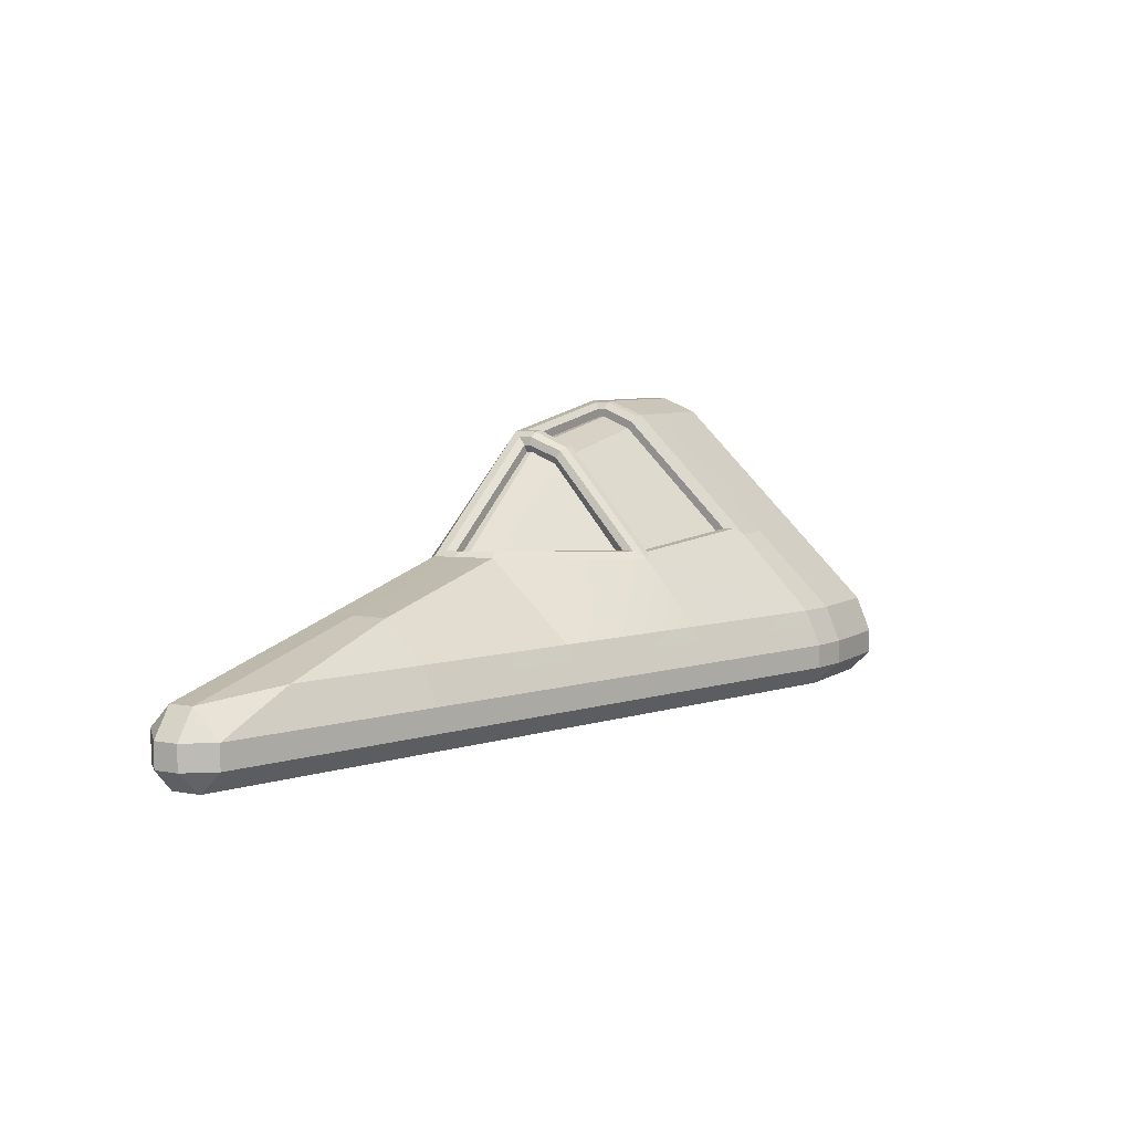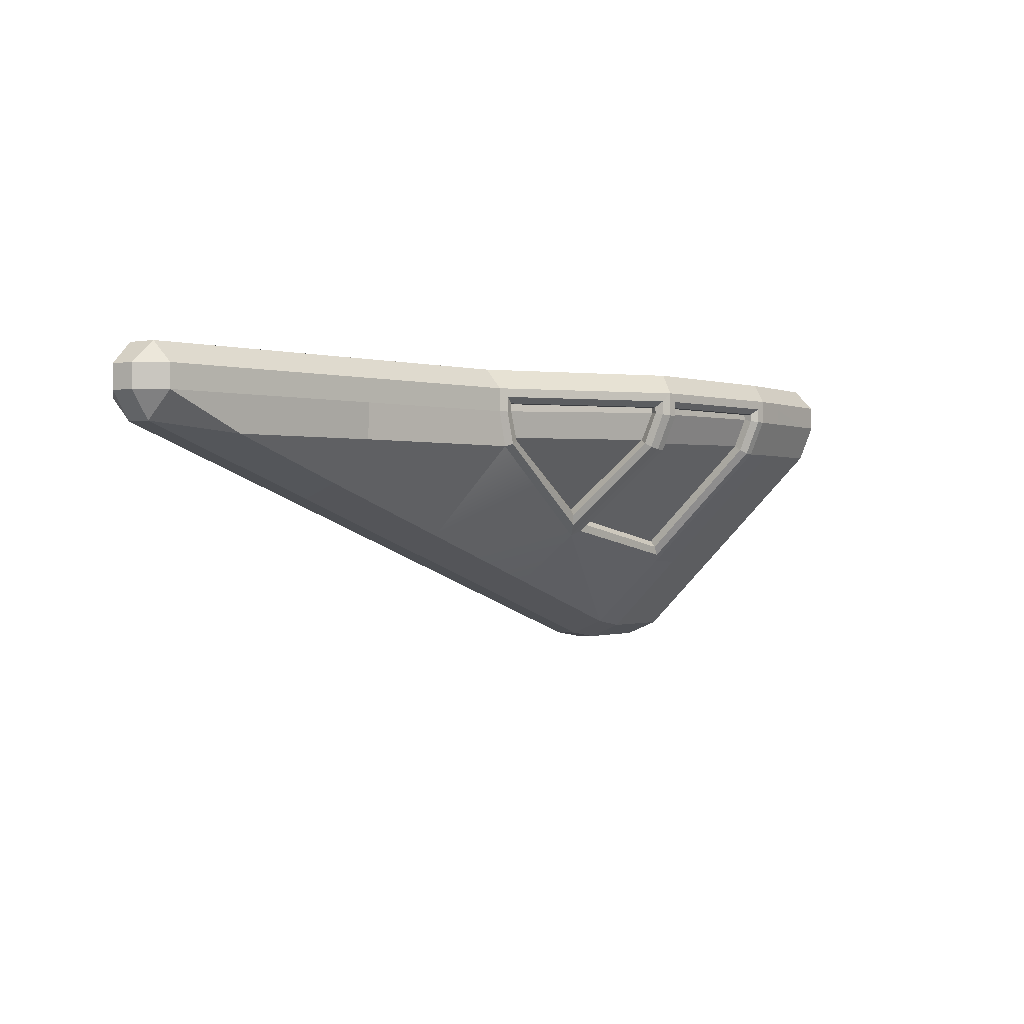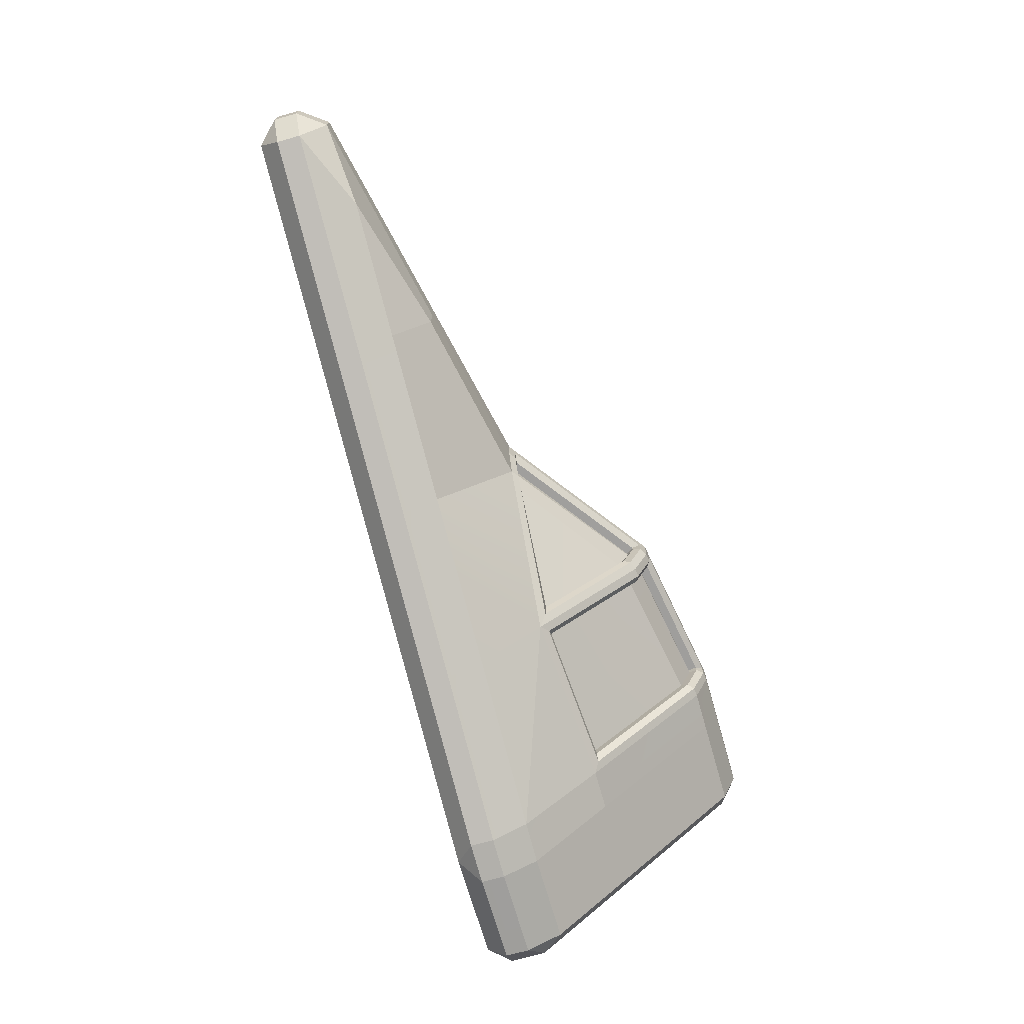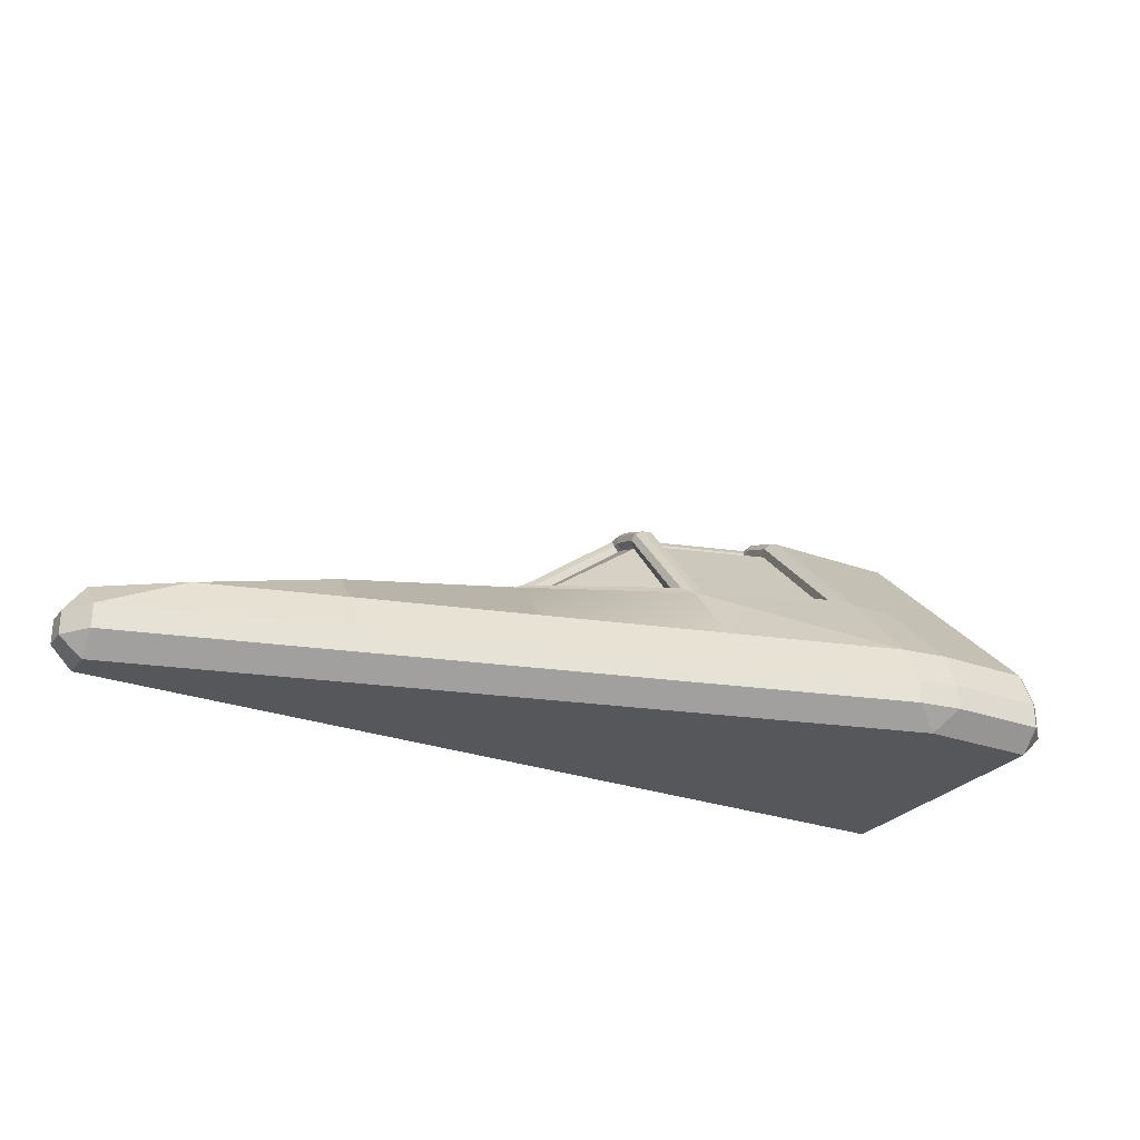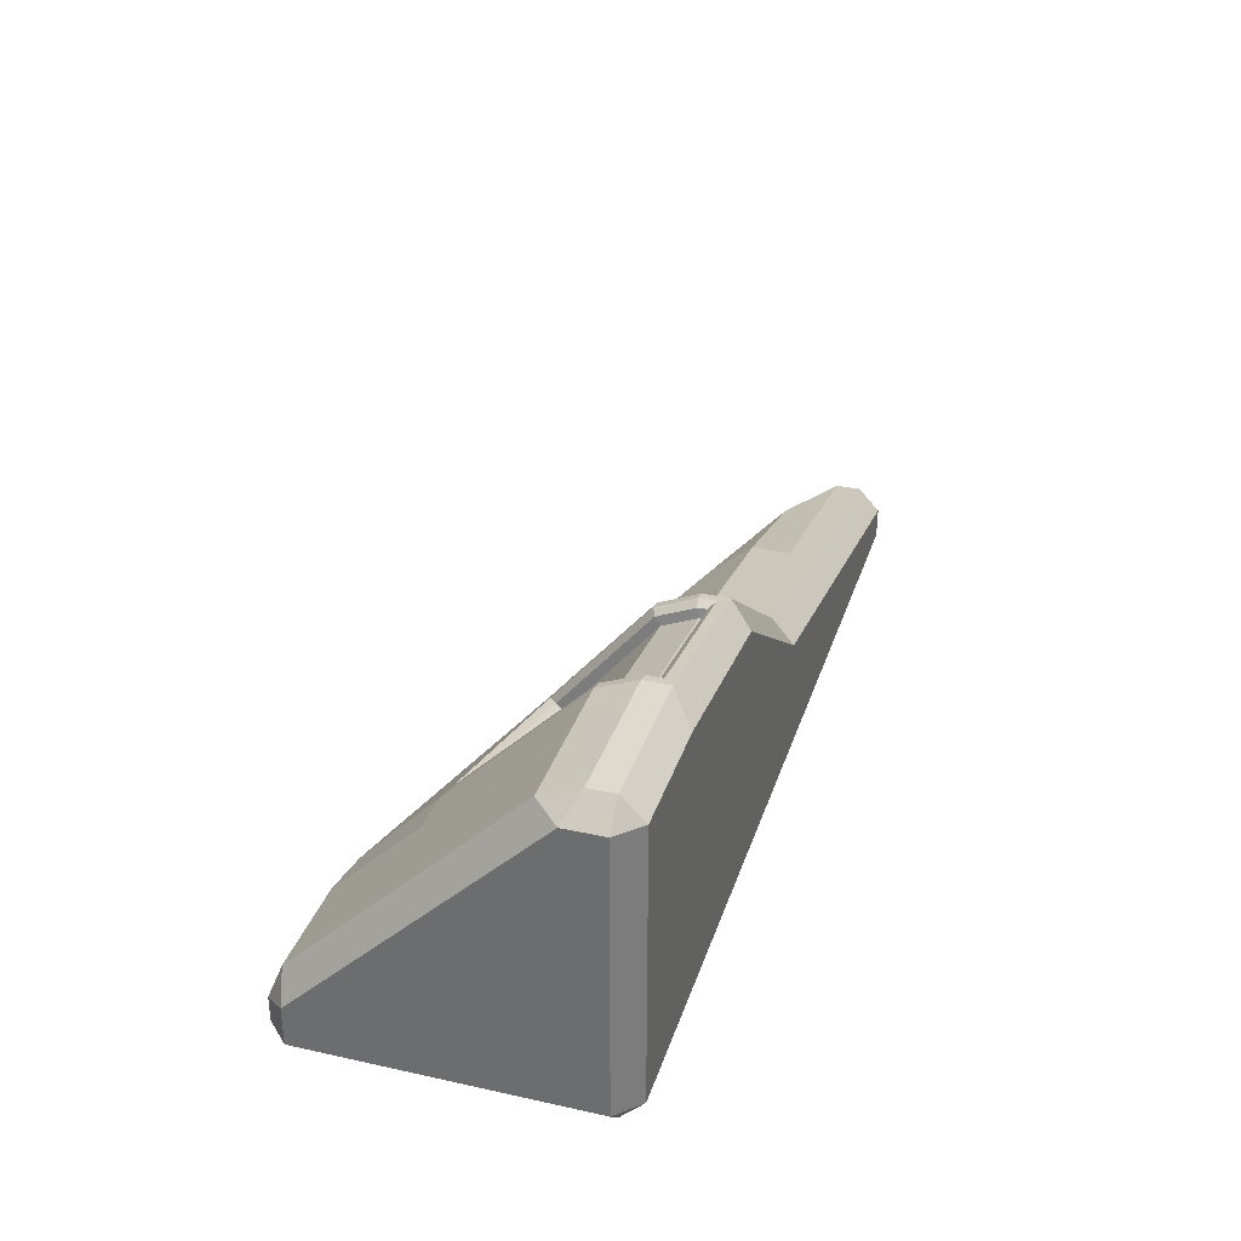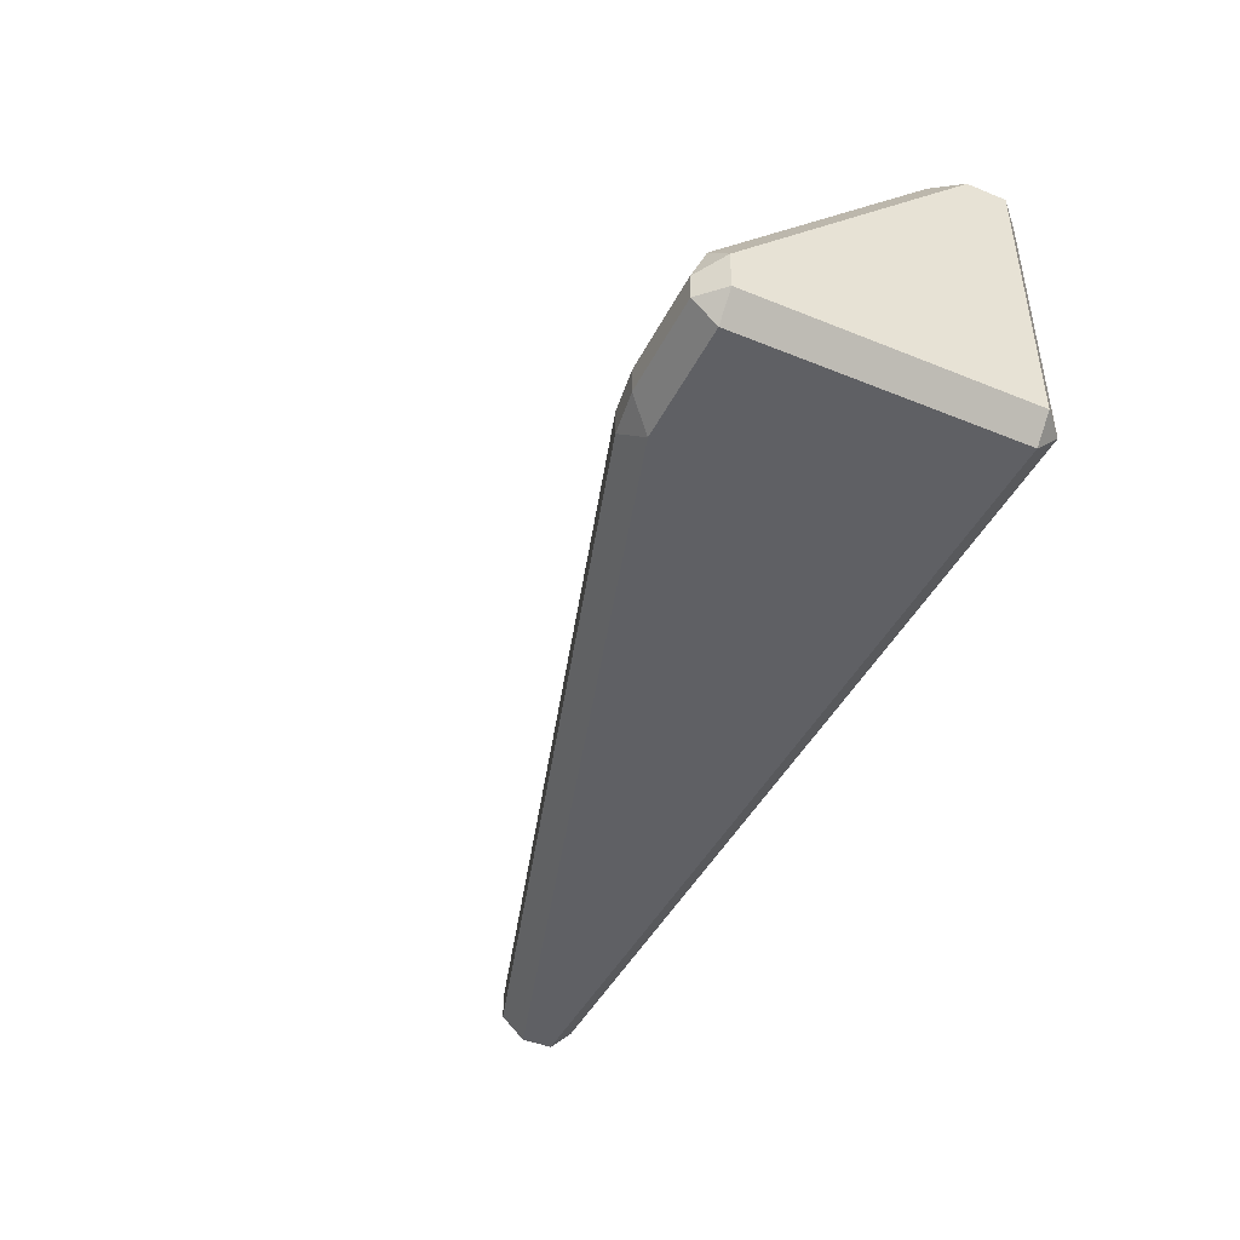
<metadata>
{"format":"obj","ext":"obj","renderer":"f3d","projection":"perspective","resolution":1024,"background":"white","views":[{"elev":6.2,"azim":118.9,"up":"+Y"},{"elev":-0.8,"azim":123.8,"up":"+Z"},{"elev":-70.8,"azim":106.0,"up":"+Z"},{"elev":-27.1,"azim":150.6,"up":"+Y"},{"elev":32.7,"azim":-73.1,"up":"+Y"},{"elev":-44.1,"azim":-115.4,"up":"+Y"}]}
</metadata>
<code>
o Right_Collider_HE_ArmouredBlock_Corner_113.005
v -0.43 -0.5 -0.43
v 2.43 -0.5 0.43
v 2.43 -0.5 0.3318
v -0.43 0.5 0.35
v -0.12 0.5 0.43
v -0.5 -0.43 0.43
v -0.5 0.43 0.43
v -0.43 -0.35 -0.5
v 2.5 -0.35 0.35
v 2.5 -0.43 0.35
v -0.5 -0.43 -0.43
v -0.06047 0.43 0.5
v 2.433 -0.35 0.2595
v -0.12 0.5 0.35
v -0.5 -0.309 -0.43
v -0.43 -0.2305 -0.4505
v 0.01694 -0.43 -0.4795
v 2.5 -0.43 0.43
v -0.43 -0.5 0.43
v 2.43 -0.43 0.5
v -0.43 -0.43 0.5
v -0.43 0.5 0.43
v -0.43 0.4505 0.2305
v 2.5 -0.35 0.43
v -0.43 0.43 0.5
v -0.12 -0.35 -0.5
v 0.01694 -0.35 -0.4795
v -0.43 -0.43 -0.5
v -0.06047 -0.5 -0.43
v -0.12 -0.43 -0.5
v 2.433 -0.2595 0.35
v 2.433 -0.2595 0.43
v 2.433 -0.43 0.2595
v -0.12 -0.2305 -0.4505
v -0.12 0.4505 0.2305
v -0.5 0.43 0.309
v 1.684 -0.1023 0.43
v 1.709 -0.43 0.03792
v 1.689 -0.1023 0.2294
v 1.691 -0.1752 0.5
v 2.43 -0.3318 0.5
v 0.01842 -0.2294 -0.4285
v 1.709 -0.35 0.03792
v 1.709 -0.2294 0.08851
v 2.16 -0.2294 0.2294
v 1.684 -0.1023 0.35
v 1.709 -0.5 0.1111
v 1.119 -0.43 0.5
v 0.5233 -0.43 0.5
v 0.5818 -0.2294 -0.2561
v 1.145 -0.2294 -0.08382
v 0.5292 -0.5 -0.2496
v 1.119 -0.5 -0.06925
v 0.5233 -0.5 0.43
v 1.119 -0.5 0.43
v 0.5292 0.3496 0.5
v 1.087 -0.04688 0.5
v 1.145 -0.35 -0.1346
v 0.5808 -0.35 -0.307
v 1.145 -0.43 -0.1346
v 0.5808 -0.43 -0.307
v -0.12 0.03165 -0.1883
v -0.43 0.03165 -0.1883
v 1.107 0.02043 0.43
v 0.5818 0.3561 0.2294
v 1.074 0.02043 0.2294
v 1.107 0.02043 0.35
v 0.5808 0.407 0.35
v 0.01842 0.4505 0.2294
v 0.01694 0.5 0.35
v 0.01694 0.5 0.43
v 0.5808 0.407 0.43
v 0.5818 -0.01419 -0.08195
v 0.01842 0.0319 -0.1833
v 0.5233 0.3662 0.3583
v 0.0583 0.4441 0.3611
v 1.037 0.009066 0.3541
v 0.5928 0.3387 0.3606
v 0.06015 0.4036 0.2614
v 0.5246 0.322 0.2539
v 0.6001 0.2998 0.2634
v 1.006 0.01178 0.2621
v 0.5914 0.3372 0.3793
v 1.037 0.009796 0.3793
v 0.6072 0.000397 0.01426
v 0.05807 0.4425 0.38
v 0.5233 0.3659 0.38
v 0.5246 -0.007891 -0.01922
v 0.06068 0.03255 -0.1054
v 0.04654 0.4951 0.4
v 0.06299 0.4722 0.38
v 0.06472 0.4278 0.2451
v 0.0481 0.4469 0.232
v 0.04661 0.4955 0.351
v 0.06309 0.4728 0.3555
v 0.6092 0.3612 0.3797
v 0.6049 0.3894 0.4002
v 1.084 0.03784 0.4006
v 1.055 0.03383 0.3797
v 1.055 0.03306 0.3511
v 1.084 0.03712 0.3495
v 0.6058 0.39 0.3535
v 0.6101 0.3624 0.3577
v 0.6093 0.3442 0.2375
v 0.6157 0.3215 0.2511
v 1.049 0.03766 0.2374
v 1.022 0.0339 0.2507
v 0.6199 0.01835 -0.006616
v 0.6106 0.01328 -0.04354
v 0.06515 0.05259 -0.1273
v 0.04827 0.05236 -0.1584
v 0.5512 0.4119 0.4
v 0.5282 0.3954 0.38
v 0.5519 0.00966 -0.06616
v 0.5291 0.01218 -0.04109
v 0.5292 0.3455 0.2368
v 0.5521 0.3596 0.2267
v 0.5281 0.3948 0.3524
v 0.5512 0.4115 0.349
f 49 56 12 25 21
f 47 38 33 3
f 14 5 71 70
f 49 21 19 54
f 31 46 37 32
f 15 36 23 63 16
f 27 17 30 26
f 31 32 24 9
f 62 35 69 74
f 20 2 18
f 19 21 6
f 10 3 33
f 1 11 28
f 41 24 32
f 12 71 5
f 7 25 22
f 31 9 13
f 8 15 16
f 17 29 30
f 16 34 26 8
f 36 4 23
f 52 54 19 1 29
f 25 12 5 22
f 7 6 21 25
f 5 14 4 22
f 36 7 22 4
f 10 9 24 18
f 35 23 4 14
f 26 30 28 8
f 69 35 14 70
f 26 34 42 27
f 1 19 6 11
f 33 13 9 10
f 10 18 2 3
f 6 7 36 15 11
f 8 28 11 15
f 56 72 71 12
f 40 41 32 37
f 58 43 38 60
f 63 23 35 62
f 46 31 45 39
f 44 39 45
f 13 45 31
f 52 29 17 61
f 64 37 46 67
f 18 24 41 20
f 38 43 13 33
f 59 27 42 50
f 112 90 71 72
f 43 44 45 13
f 29 1 28 30
f 44 51 66 39
f 107 108 85 82
f 46 39 66 67
f 110 92 79 89
f 43 58 51 44
f 58 59 50 51
f 97 102 68 72
f 93 111 74 69
f 47 53 60 38
f 53 52 61 60
f 27 59 61 17
f 59 58 60 61
f 40 37 64 57
f 57 64 72 56
f 47 3 2 55 53
f 53 55 54 52
f 20 48 55 2
f 48 49 54 55
f 41 40 57 48 20
f 48 57 56 49
f 16 63 62 34
f 34 62 74 42
f 73 50 42
f 111 114 73 74
f 73 42 74
f 103 96 83 78
f 108 105 81 85
f 105 103 78 81
f 104 109 73 65
f 99 100 77 84
f 100 107 82 77
f 115 110 89 88
f 98 97 72 64
f 91 113 87 86
f 95 91 86 76
f 118 116 80 75
f 116 115 88 80
f 94 93 69 70
f 113 118 75 87
f 75 80 79 76
f 85 81 82
f 77 82 81 78
f 86 87 75 76
f 83 84 77 78
f 80 88 89 79
f 106 101 67 66
f 114 117 65 73
f 102 104 65 68
f 117 119 68 65
f 96 99 84 83
f 119 112 72 68
f 101 98 64 67
f 92 95 76 79
f 109 106 66 73
f 97 98 99 96
f 109 104 105 108
f 107 100 101 106
f 104 102 103 105
f 96 103 102 97
f 98 101 100 99
f 108 107 106 109
f 93 94 95 92
f 91 95 94 90
f 90 112 113 91
f 115 116 117 114
f 116 118 119 117
f 112 119 118 113
f 92 110 111 93
f 110 115 114 111
f 90 94 70 71
f 66 51 73
f 51 50 73

</code>
